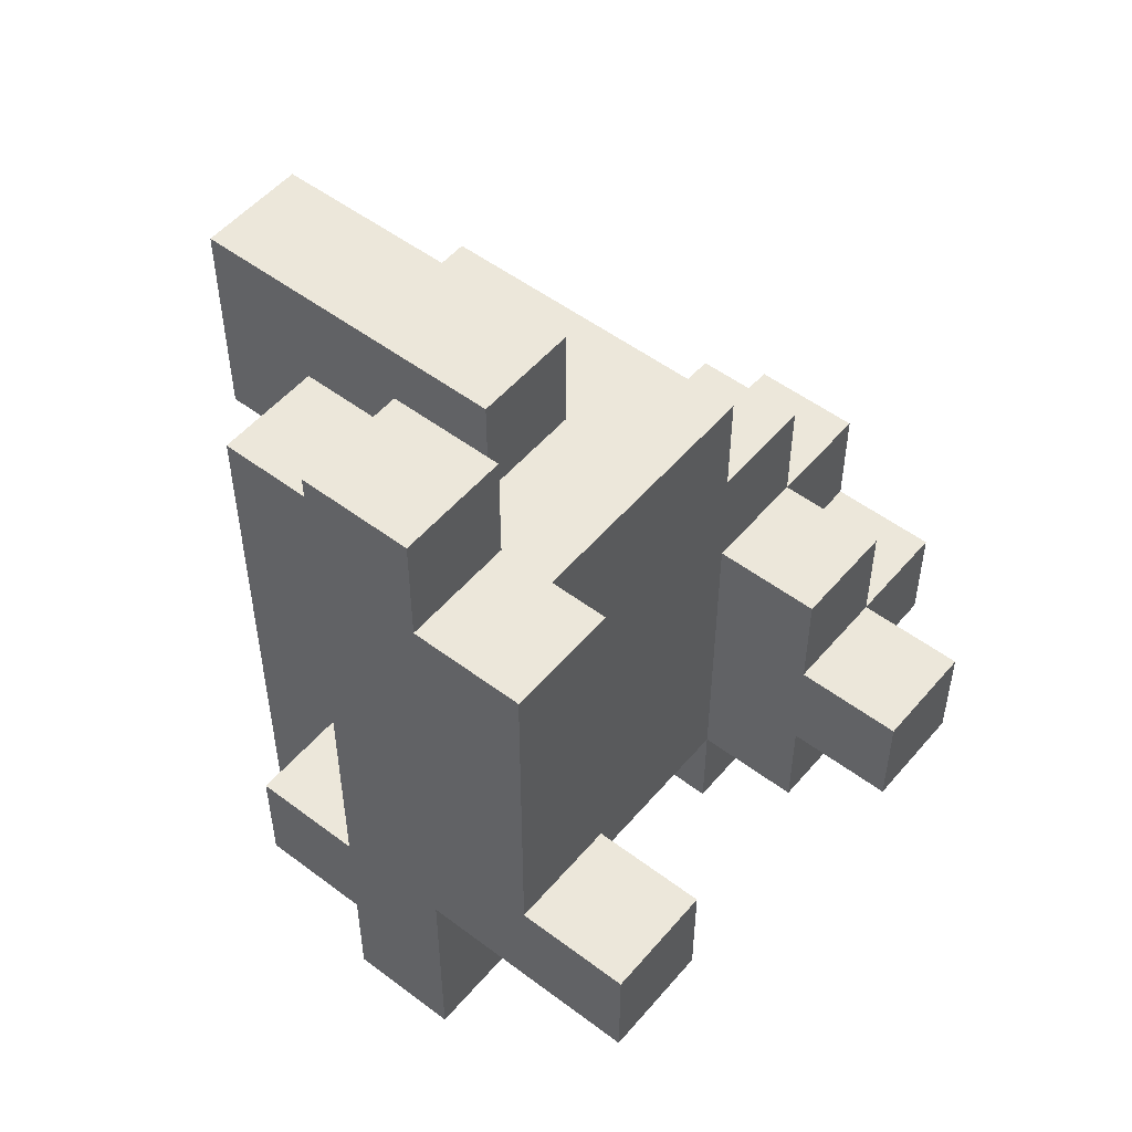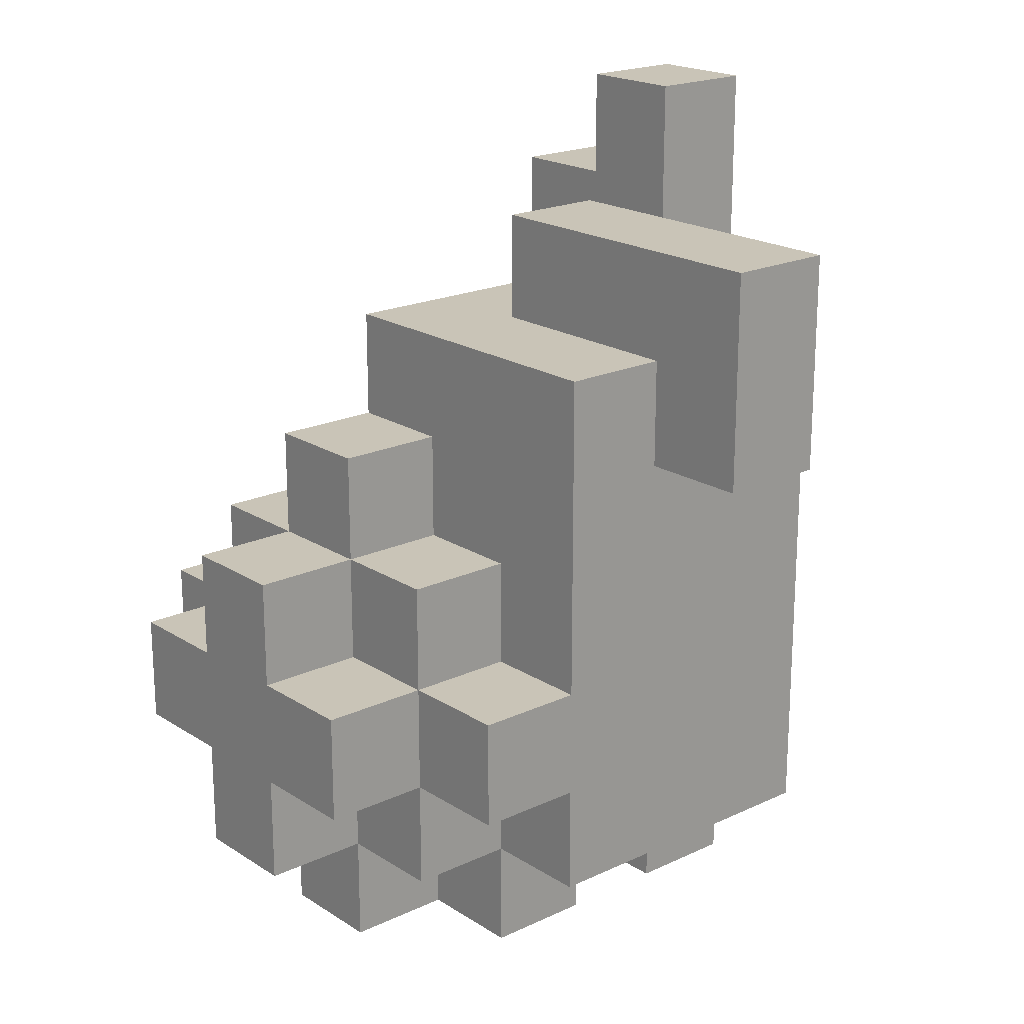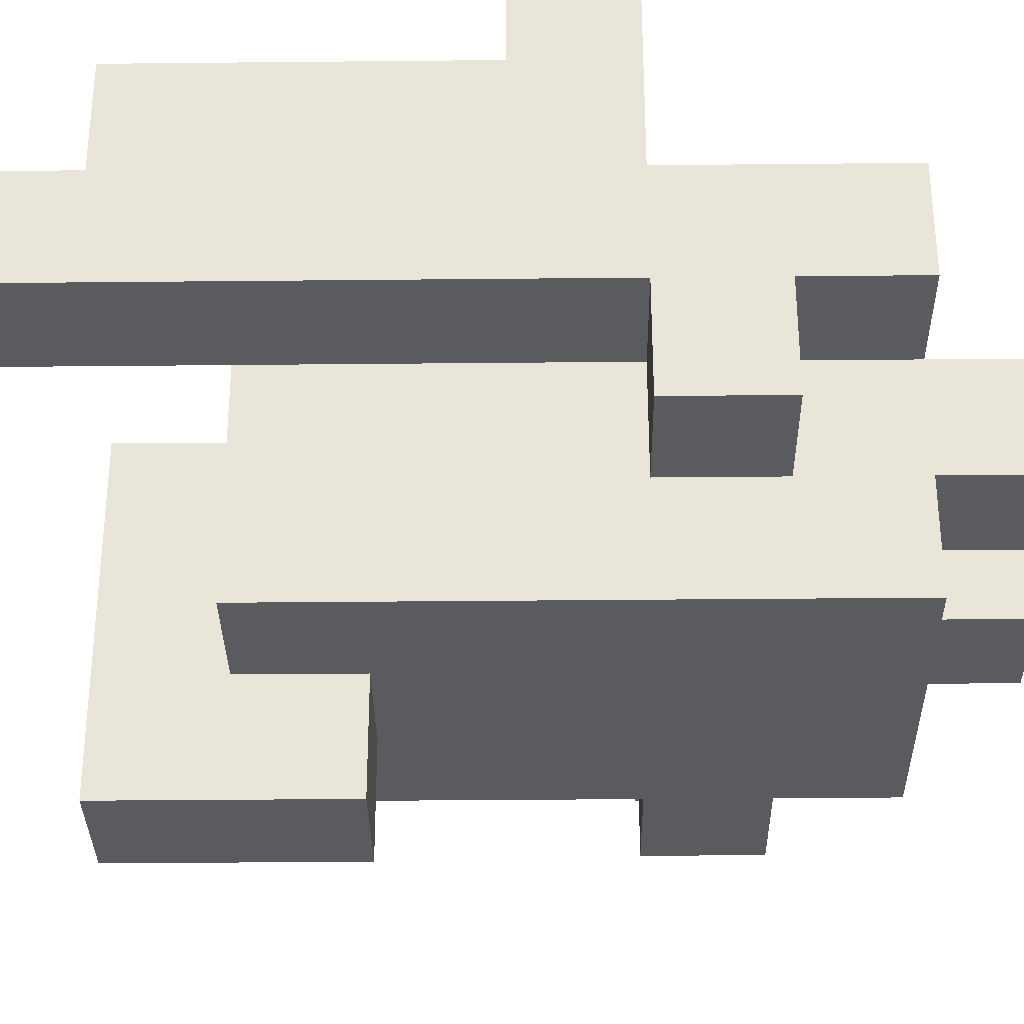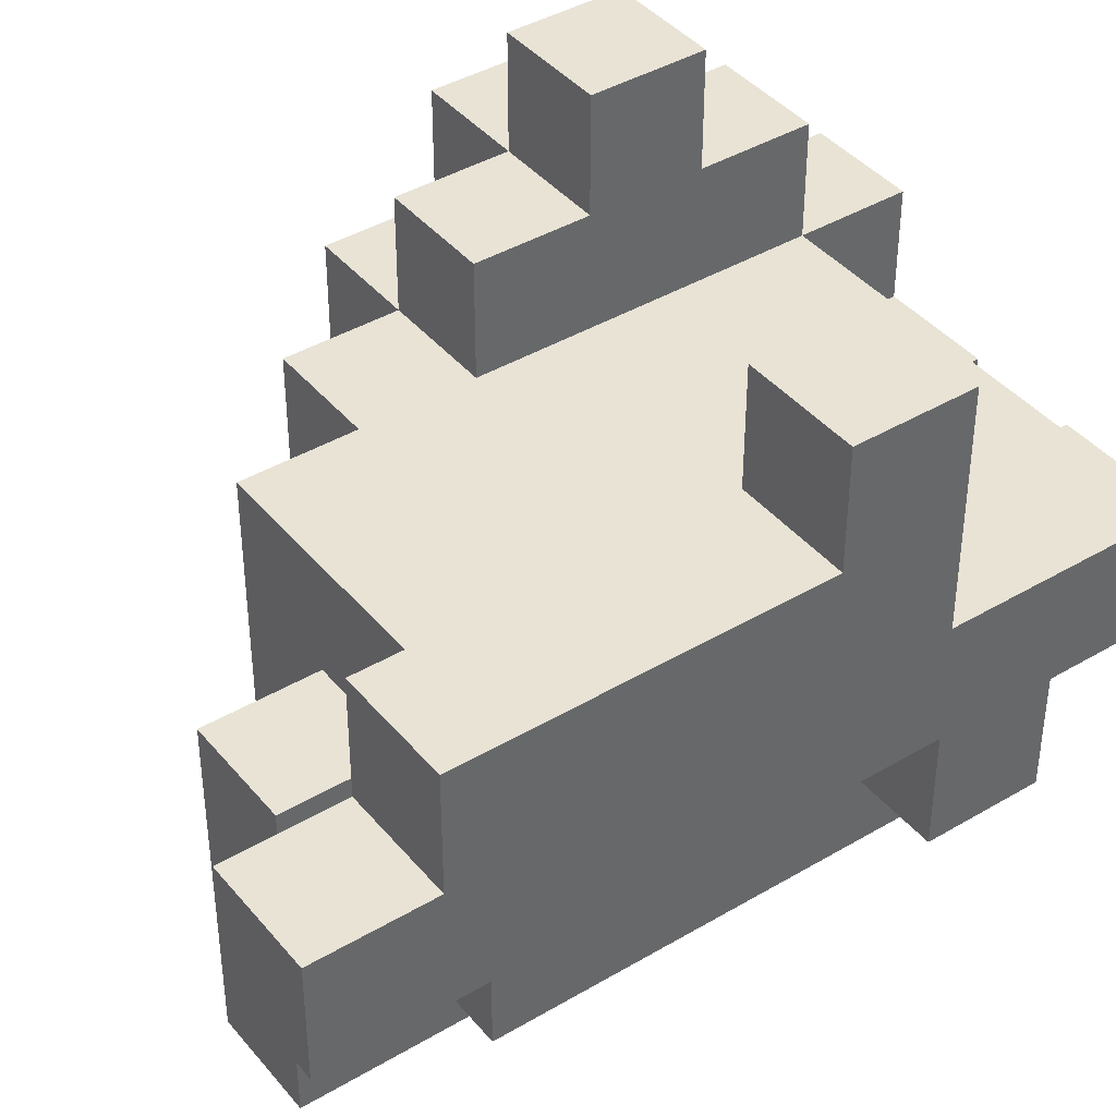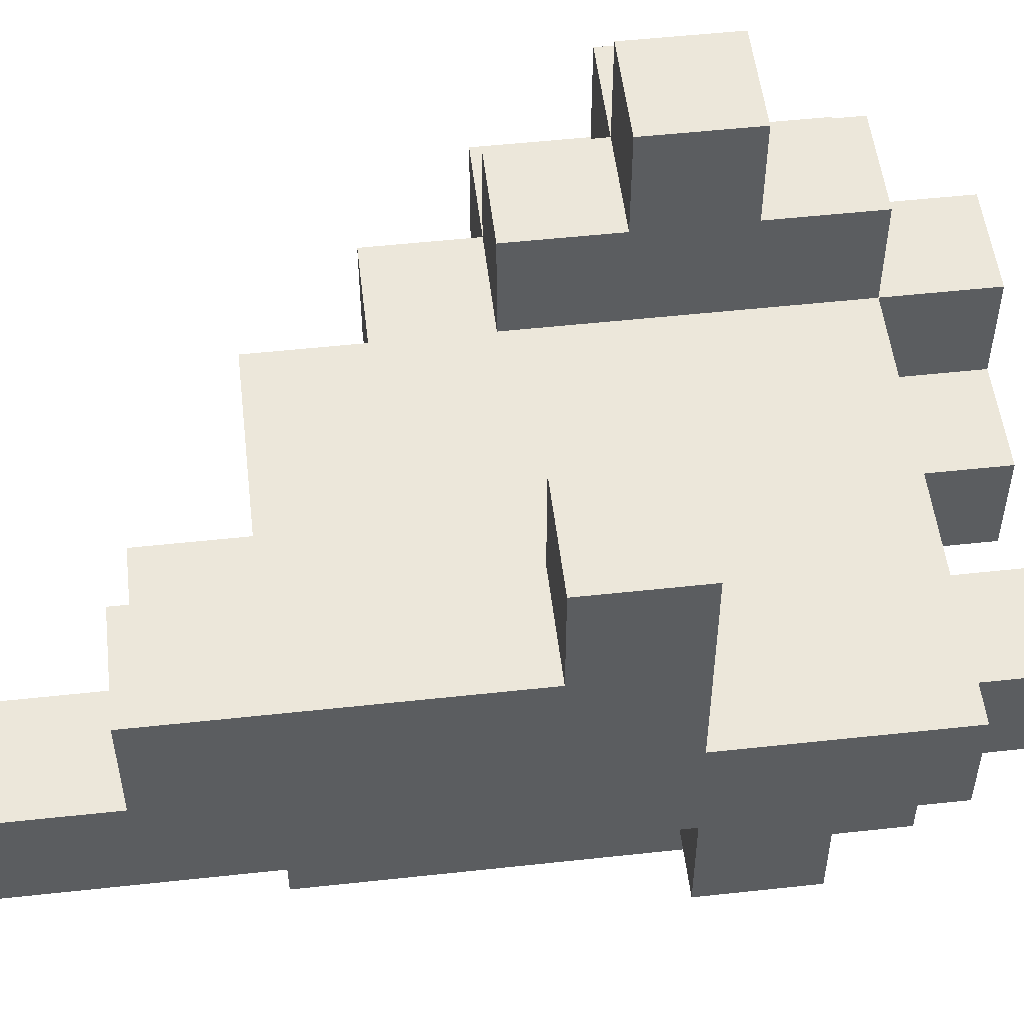
<metadata>
{"format":"obj","ext":"obj","renderer":"f3d","projection":"perspective","resolution":1024,"background":"white","views":[{"elev":52.1,"azim":-50.9,"up":"+Y"},{"elev":20.0,"azim":139.3,"up":"+Y"},{"elev":-32.6,"azim":-89.2,"up":"+Z"},{"elev":41.1,"azim":-125.8,"up":"+Z"},{"elev":52.6,"azim":-96.7,"up":"+Z"}]}
</metadata>
<code>
o
v -0.3 0.1 0.1
v -0.3 0.1 0
v -0.3 0.2 0.1
v -0.3 0.2 0
v -0.3 0.2 -0.1
v -0.3 0.3 0.3
v -0.3 0.3 0.1
v -0.3 0.3 0
v -0.3 0.3 -0.1
v -0.3 0.4 0.3
v -0.3 0.4 0.2
v -0.3 0.7 0.2
v -0.3 0.7 0.1
v -0.3 0.8 0.1
v -0.3 0.8 0
v -0.2 0 0
v -0.2 0 -0.1
v -0.2 0.1 0
v -0.2 0.1 -0.1
v -0.2 0.1 -0.2
v -0.2 0.2 0
v -0.2 0.2 -0.1
v -0.2 0.3 0
v -0.2 0.3 -0.1
v -0.2 0.3 -0.2
v -0.2 0.6 0
v -0.2 0.6 -0.2
v -0.1 0.5 -0.2
v -0.1 0.5 -0.3
v -0.1 0.6 0
v -0.1 0.6 -0.2
v -0.1 0.7 0
v -0.1 0.7 -0.3
v 0 0 0
v 0 0 -0.1
v 0 0.1 0
v 0 0.1 -0.1
v 0.1 0 0.1
v 0.1 0 0
v 0.1 0.1 0.2
v 0.1 0.1 0.1
v 0.1 0.1 0
v 0.1 0.2 0.3
v 0.1 0.2 0.2
v 0.1 0.3 0.3
v 0.1 0.3 0.2
v 0.1 0.3 0.1
v 0.1 0.4 0.2
v 0.1 0.4 0.1
v -0.2 0.3 0.3
v -0.2 0.3 0.1
v -0.2 0.4 0.3
v -0.2 0.4 0.2
v -0.2 0.4 0.1
v -0.2 0.5 0.1
v -0.2 0.6 0.1
v -0.2 0.6 0
v -0.2 0.7 0.2
v -0.2 0.7 0.1
v -0.2 0.8 0.1
v -0.2 0.8 0
v -0.1 0 0
v -0.1 0 -0.1
v -0.1 0.1 0
v -0.1 0.1 -0.1
v 0 0.5 -0.2
v 0 0.5 -0.3
v 0 0.6 0
v 0 0.6 -0.2
v 0 0.7 0
v 0 0.7 -0.3
v 0.1 0 0
v 0.1 0 -0.1
v 0.1 0.1 0
v 0.1 0.1 -0.1
v 0.1 0.1 -0.2
v 0.1 0.2 -0.1
v 0.1 0.2 -0.2
v 0.1 0.3 -0.1
v 0.1 0.3 -0.2
v 0.1 0.4 0
v 0.1 0.4 -0.1
v 0.1 0.5 0.1
v 0.1 0.5 0
v 0.1 0.6 0.1
v 0.1 0.6 -0.2
v 0.2 0 0.1
v 0.2 0 0
v 0.2 0.1 0.2
v 0.2 0.1 0.1
v 0.2 0.1 0
v 0.2 0.1 -0.1
v 0.2 0.2 0.3
v 0.2 0.2 0.2
v 0.2 0.2 0.1
v 0.2 0.2 0
v 0.2 0.2 -0.1
v 0.2 0.2 -0.2
v 0.2 0.3 0.3
v 0.2 0.3 0.2
v 0.2 0.3 0.1
v 0.2 0.3 0
v 0.2 0.3 -0.1
v 0.2 0.3 -0.2
v 0.2 0.4 0.2
v 0.2 0.4 0.1
v 0.2 0.4 0
v 0.2 0.4 -0.1
v 0.2 0.5 0.1
v 0.2 0.5 0
v 0.3 0.1 0.1
v 0.3 0.1 0
v 0.3 0.2 0.2
v 0.3 0.2 0.1
v 0.3 0.2 0
v 0.3 0.2 -0.1
v 0.3 0.3 0.2
v 0.3 0.3 0.1
v 0.3 0.3 0
v 0.3 0.3 -0.1
v 0.3 0.4 0.1
v 0.3 0.4 0
v -0.3 0.3 0.3
v -0.3 0.4 0.3
v -0.2 0.3 0.3
v -0.2 0.4 0.3
v 0.1 0.2 0.3
v 0.1 0.3 0.3
v 0.2 0.2 0.3
v 0.2 0.3 0.3
v -0.3 0.4 0.2
v -0.3 0.7 0.2
v -0.2 0.4 0.2
v -0.2 0.7 0.2
v 0.1 0.1 0.2
v 0.1 0.2 0.2
v 0.1 0.3 0.2
v 0.1 0.4 0.2
v 0.2 0.1 0.2
v 0.2 0.2 0.2
v 0.2 0.3 0.2
v 0.2 0.4 0.2
v 0.3 0.2 0.2
v 0.3 0.3 0.2
v -0.3 0.1 0.1
v -0.3 0.2 0.1
v -0.3 0.3 0.1
v -0.3 0.7 0.1
v -0.3 0.8 0.1
v -0.2 0.1 0.1
v -0.2 0.2 0.1
v -0.2 0.3 0.1
v -0.2 0.4 0.1
v -0.2 0.5 0.1
v -0.2 0.6 0.1
v -0.2 0.7 0.1
v -0.2 0.8 0.1
v -0.1 0.2 0.1
v -0.1 0.3 0.1
v -0.1 0.4 0.1
v -0.1 0.5 0.1
v 0 0.2 0.1
v 0 0.3 0.1
v 0 0.4 0.1
v 0 0.5 0.1
v 0.1 0 0.1
v 0.1 0.1 0.1
v 0.1 0.3 0.1
v 0.1 0.4 0.1
v 0.1 0.5 0.1
v 0.1 0.6 0.1
v 0.2 0 0.1
v 0.2 0.1 0.1
v 0.2 0.2 0.1
v 0.2 0.3 0.1
v 0.2 0.4 0.1
v 0.2 0.5 0.1
v 0.3 0.1 0.1
v 0.3 0.2 0.1
v 0.3 0.3 0.1
v 0.3 0.4 0.1
v -0.2 0 0
v -0.2 0.1 0
v -0.1 0 0
v -0.1 0.1 0
v -0.1 0.6 0
v -0.1 0.7 0
v 0 0 0
v 0 0.1 0
v 0 0.6 0
v 0 0.7 0
v 0.1 0 0
v 0.1 0.1 0
v -0.3 0.1 0
v -0.3 0.2 0
v -0.3 0.3 0
v -0.3 0.8 0
v -0.2 0.1 0
v -0.2 0.2 0
v -0.2 0.3 0
v -0.2 0.6 0
v -0.2 0.8 0
v 0.1 0 0
v 0.1 0.1 0
v 0.1 0.4 0
v 0.1 0.5 0
v 0.2 0 0
v 0.2 0.1 0
v 0.2 0.2 0
v 0.2 0.3 0
v 0.2 0.4 0
v 0.2 0.5 0
v 0.3 0.1 0
v 0.3 0.2 0
v 0.3 0.3 0
v 0.3 0.4 0
v -0.3 0.2 -0.1
v -0.3 0.3 -0.1
v -0.2 0 -0.1
v -0.2 0.1 -0.1
v -0.2 0.2 -0.1
v -0.2 0.3 -0.1
v -0.1 0 -0.1
v -0.1 0.1 -0.1
v 0 0 -0.1
v 0 0.1 -0.1
v 0.1 0 -0.1
v 0.1 0.1 -0.1
v 0.1 0.2 -0.1
v 0.1 0.3 -0.1
v 0.1 0.4 -0.1
v 0.2 0.1 -0.1
v 0.2 0.2 -0.1
v 0.2 0.3 -0.1
v 0.2 0.4 -0.1
v 0.3 0.2 -0.1
v 0.3 0.3 -0.1
v -0.2 0.1 -0.2
v -0.2 0.3 -0.2
v -0.2 0.6 -0.2
v -0.1 0.2 -0.2
v -0.1 0.3 -0.2
v -0.1 0.5 -0.2
v -0.1 0.6 -0.2
v 0 0.2 -0.2
v 0 0.3 -0.2
v 0 0.5 -0.2
v 0 0.6 -0.2
v 0.1 0.1 -0.2
v 0.1 0.2 -0.2
v 0.1 0.3 -0.2
v 0.1 0.6 -0.2
v 0.2 0.2 -0.2
v 0.2 0.3 -0.2
v -0.1 0.5 -0.3
v -0.1 0.7 -0.3
v 0 0.5 -0.3
v 0 0.7 -0.3
v 0.1 0 0.1
v 0.2 0 0.1
v -0.2 0 0
v -0.1 0 0
v 0 0 0
v 0.1 0 0
v 0.2 0 0
v -0.2 0 -0.1
v -0.1 0 -0.1
v 0 0 -0.1
v 0.1 0 -0.1
v 0.1 0.1 0.2
v 0.2 0.1 0.2
v -0.3 0.1 0.1
v -0.2 0.1 0.1
v 0.1 0.1 0.1
v 0.2 0.1 0.1
v 0.3 0.1 0.1
v -0.3 0.1 0
v -0.2 0.1 0
v -0.1 0.1 0
v 0 0.1 0
v 0.1 0.1 0
v 0.2 0.1 0
v 0.3 0.1 0
v -0.2 0.1 -0.1
v -0.1 0.1 -0.1
v 0 0.1 -0.1
v 0.1 0.1 -0.1
v 0.2 0.1 -0.1
v -0.2 0.1 -0.2
v 0.1 0.1 -0.2
v 0.1 0.2 0.3
v 0.2 0.2 0.3
v 0.1 0.2 0.2
v 0.2 0.2 0.2
v 0.3 0.2 0.2
v 0.2 0.2 0.1
v 0.3 0.2 0.1
v -0.3 0.2 0
v -0.2 0.2 0
v 0.2 0.2 0
v 0.3 0.2 0
v -0.3 0.2 -0.1
v -0.2 0.2 -0.1
v 0.1 0.2 -0.1
v 0.2 0.2 -0.1
v 0.3 0.2 -0.1
v 0.1 0.2 -0.2
v 0.2 0.2 -0.2
v -0.3 0.3 0.3
v -0.2 0.3 0.3
v -0.3 0.3 0.1
v -0.2 0.3 0.1
v -0.1 0.5 -0.2
v 0 0.5 -0.2
v -0.1 0.5 -0.3
v 0 0.5 -0.3
v 0.1 0.3 0.3
v 0.2 0.3 0.3
v 0.1 0.3 0.2
v 0.2 0.3 0.2
v 0.3 0.3 0.2
v 0.2 0.3 0.1
v 0.3 0.3 0.1
v -0.3 0.3 0
v -0.2 0.3 0
v 0.2 0.3 0
v 0.3 0.3 0
v -0.3 0.3 -0.1
v -0.2 0.3 -0.1
v 0.1 0.3 -0.1
v 0.2 0.3 -0.1
v 0.3 0.3 -0.1
v 0.1 0.3 -0.2
v 0.2 0.3 -0.2
v -0.3 0.4 0.3
v -0.2 0.4 0.3
v -0.3 0.4 0.2
v -0.2 0.4 0.2
v 0.1 0.4 0.2
v 0.2 0.4 0.2
v 0.1 0.4 0.1
v 0.2 0.4 0.1
v 0.3 0.4 0.1
v 0.1 0.4 0
v 0.2 0.4 0
v 0.3 0.4 0
v 0.1 0.4 -0.1
v 0.2 0.4 -0.1
v 0.1 0.5 0.1
v 0.2 0.5 0.1
v 0.1 0.5 0
v 0.2 0.5 0
v -0.2 0.6 0.1
v 0.1 0.6 0.1
v -0.2 0.6 0
v -0.1 0.6 0
v 0 0.6 0
v -0.2 0.6 -0.2
v -0.1 0.6 -0.2
v 0 0.6 -0.2
v 0.1 0.6 -0.2
v -0.3 0.7 0.2
v -0.2 0.7 0.2
v -0.3 0.7 0.1
v -0.2 0.7 0.1
v -0.1 0.7 0
v 0 0.7 0
v -0.1 0.7 -0.3
v 0 0.7 -0.3
v -0.3 0.8 0.1
v -0.2 0.8 0.1
v -0.3 0.8 0
v -0.2 0.8 0
f 3 2 1
f 4 2 3
f 7 4 3
f 7 5 4
f 8 5 7
f 9 5 8
f 10 7 6
f 10 8 7
f 11 8 10
f 12 8 11
f 13 8 12
f 14 8 13
f 15 8 14
f 18 17 16
f 19 17 18
f 21 19 18
f 21 20 19
f 22 20 21
f 24 20 22
f 25 20 24
f 26 24 23
f 26 25 24
f 27 25 26
f 31 29 28
f 32 31 30
f 33 29 31
f 33 31 32
f 36 35 34
f 37 35 36
f 41 39 38
f 42 39 41
f 44 41 40
f 45 44 43
f 46 41 44
f 46 44 45
f 47 41 46
f 48 47 46
f 49 47 48
f 50 51 52
f 52 51 53
f 53 51 54
f 53 54 55
f 53 55 56
f 53 56 58
f 56 57 58
f 58 57 59
f 59 57 60
f 60 57 61
f 62 63 64
f 64 63 65
f 66 67 69
f 68 69 70
f 69 67 71
f 70 69 71
f 72 73 74
f 74 73 75
f 75 76 77
f 77 76 78
f 79 80 82
f 81 82 84
f 83 84 85
f 82 80 86
f 85 84 86
f 84 82 86
f 87 88 90
f 90 88 91
f 89 90 94
f 94 90 95
f 91 92 96
f 96 92 97
f 93 94 99
f 99 94 100
f 97 98 103
f 103 98 104
f 100 101 105
f 105 101 106
f 102 103 107
f 107 103 108
f 106 107 109
f 109 107 110
f 111 112 114
f 114 112 115
f 113 114 117
f 115 116 117
f 114 115 117
f 117 116 118
f 118 116 119
f 119 116 120
f 118 119 121
f 121 119 122
f 125 124 123
f 126 124 125
f 129 128 127
f 130 128 129
f 133 132 131
f 134 132 133
f 139 136 135
f 140 136 139
f 141 138 137
f 142 138 141
f 143 141 140
f 144 141 143
f 150 146 145
f 151 147 146
f 151 146 150
f 152 147 151
f 156 149 148
f 157 149 156
f 158 151 150
f 158 152 151
f 159 153 152
f 159 152 158
f 160 154 153
f 160 153 159
f 161 155 154
f 161 154 160
f 162 160 159
f 162 158 150
f 162 161 160
f 162 159 158
f 163 161 162
f 164 161 163
f 165 155 161
f 165 161 164
f 167 162 150
f 167 163 162
f 168 164 163
f 168 163 167
f 169 165 164
f 169 164 168
f 170 155 165
f 170 165 169
f 171 155 170
f 172 167 166
f 173 167 172
f 176 170 169
f 177 170 176
f 178 174 173
f 179 174 178
f 180 176 175
f 181 176 180
f 184 183 182
f 185 183 184
f 190 187 186
f 191 187 190
f 192 189 188
f 193 189 192
f 194 195 198
f 198 195 199
f 196 197 200
f 200 197 201
f 201 197 202
f 203 204 207
f 207 204 208
f 205 206 211
f 211 206 212
f 208 209 213
f 213 209 214
f 210 211 215
f 215 211 216
f 217 218 221
f 221 218 222
f 219 220 223
f 223 220 224
f 225 226 227
f 227 226 228
f 228 229 232
f 232 229 233
f 230 231 234
f 234 231 235
f 233 234 236
f 236 234 237
f 238 239 241
f 239 240 242
f 241 239 242
f 242 240 243
f 243 240 244
f 238 241 245
f 241 242 245
f 242 243 245
f 245 243 246
f 246 243 247
f 238 245 249
f 245 246 249
f 249 246 250
f 247 248 251
f 250 246 251
f 246 247 251
f 251 248 252
f 250 251 253
f 253 251 254
f 255 256 257
f 257 256 258
f 264 260 259
f 265 260 264
f 266 262 261
f 267 262 266
f 268 264 263
f 269 264 268
f 274 271 270
f 275 271 274
f 277 273 272
f 278 274 273
f 278 273 277
f 279 274 278
f 280 274 279
f 281 274 280
f 282 276 275
f 283 276 282
f 285 280 279
f 286 280 285
f 287 282 281
f 288 282 287
f 289 286 285
f 289 285 284
f 289 287 286
f 290 287 289
f 293 292 291
f 294 292 293
f 296 295 294
f 297 295 296
f 302 299 298
f 303 299 302
f 305 301 300
f 306 301 305
f 307 305 304
f 308 305 307
f 311 310 309
f 312 310 311
f 315 314 313
f 316 314 315
f 317 318 319
f 319 318 320
f 320 321 322
f 322 321 323
f 324 325 328
f 328 325 329
f 326 327 331
f 331 327 332
f 330 331 333
f 333 331 334
f 335 336 337
f 337 336 338
f 339 340 341
f 341 340 342
f 342 343 345
f 345 343 346
f 344 345 347
f 347 345 348
f 349 350 351
f 351 350 352
f 353 354 355
f 355 354 356
f 356 354 357
f 355 356 358
f 358 356 359
f 357 354 360
f 360 354 361
f 362 363 364
f 364 363 365
f 366 367 368
f 368 367 369
f 370 371 372
f 372 371 373

</code>
